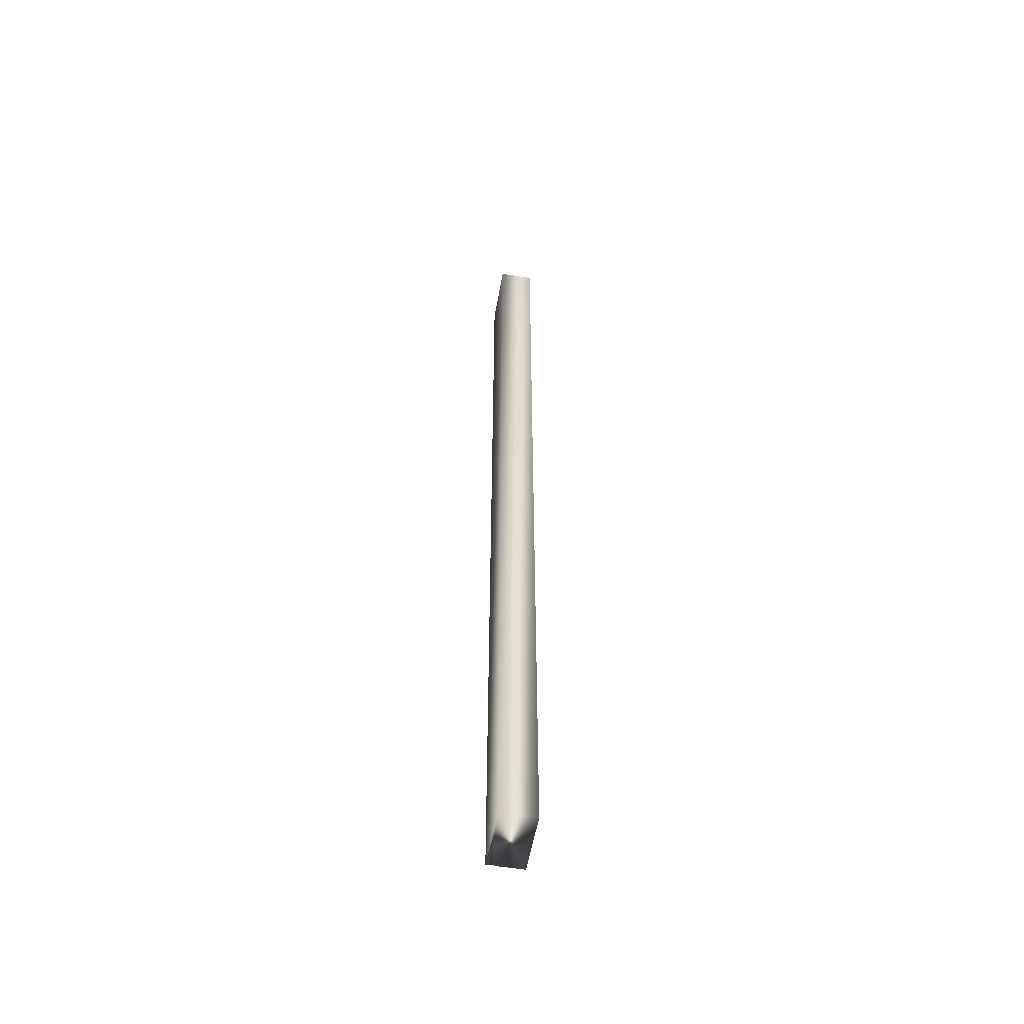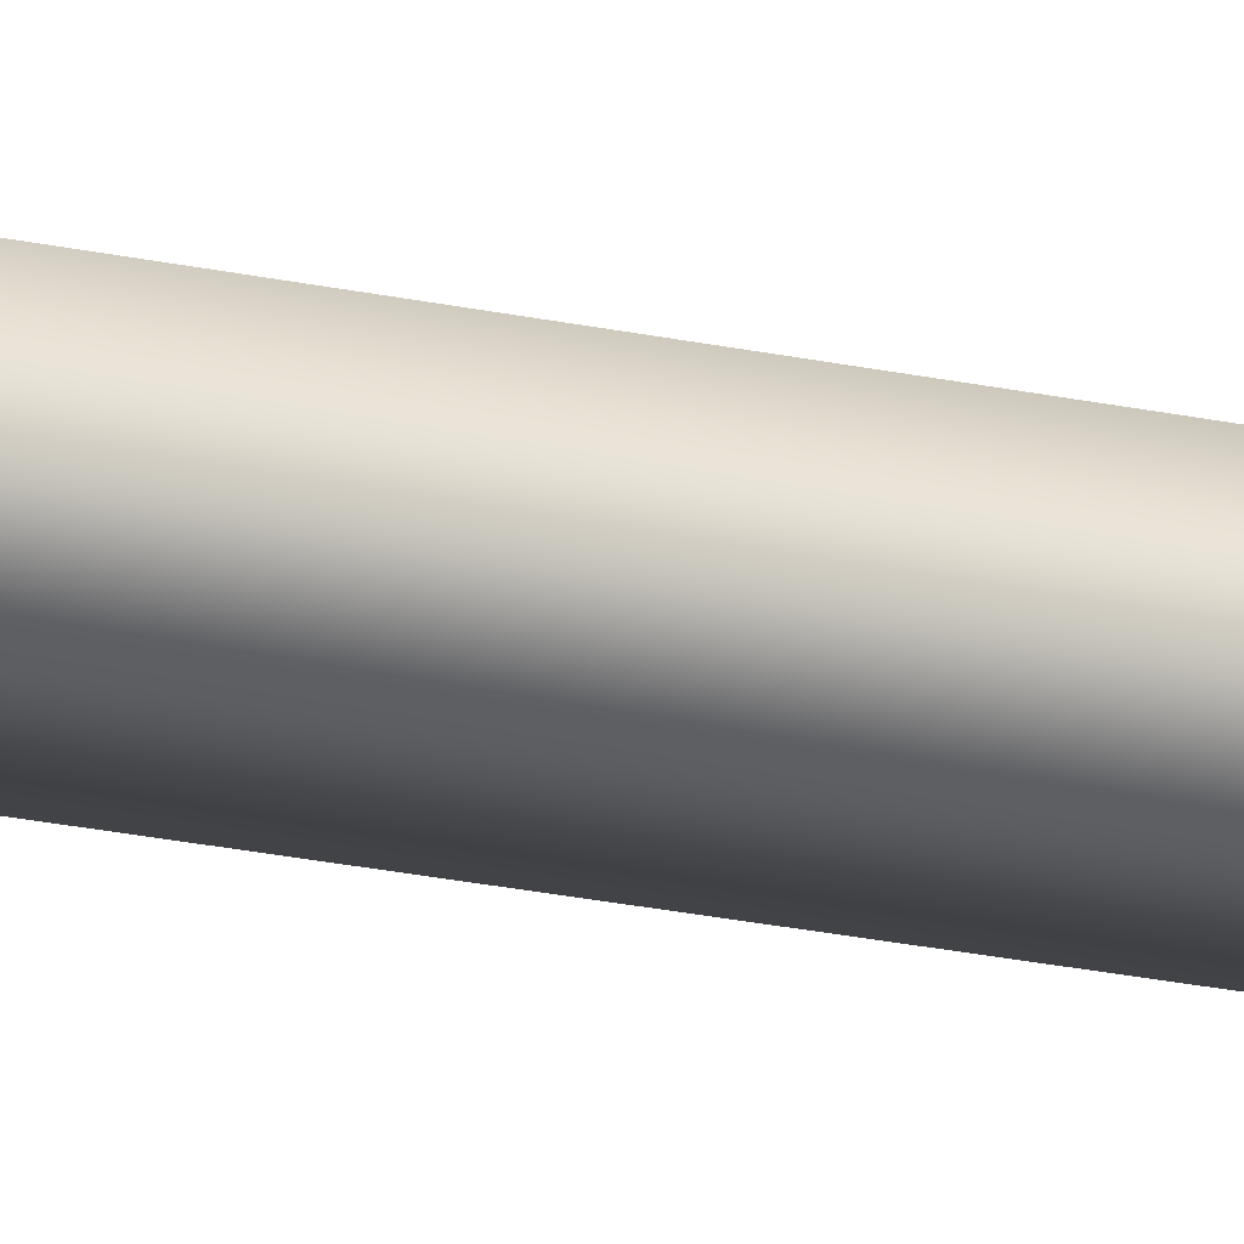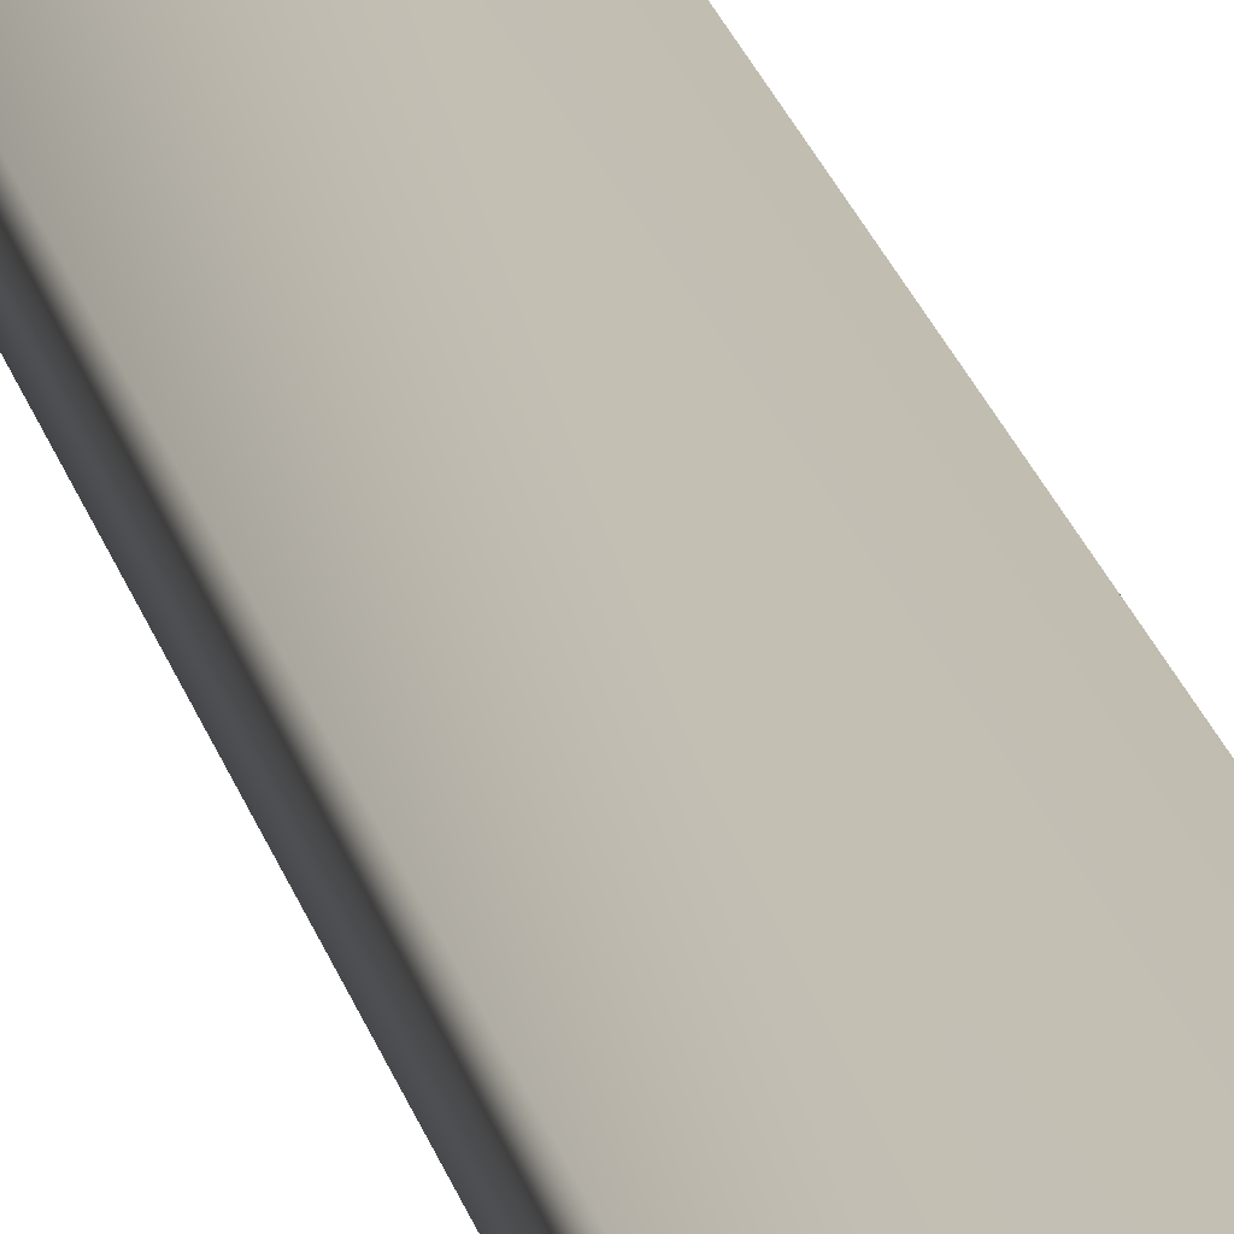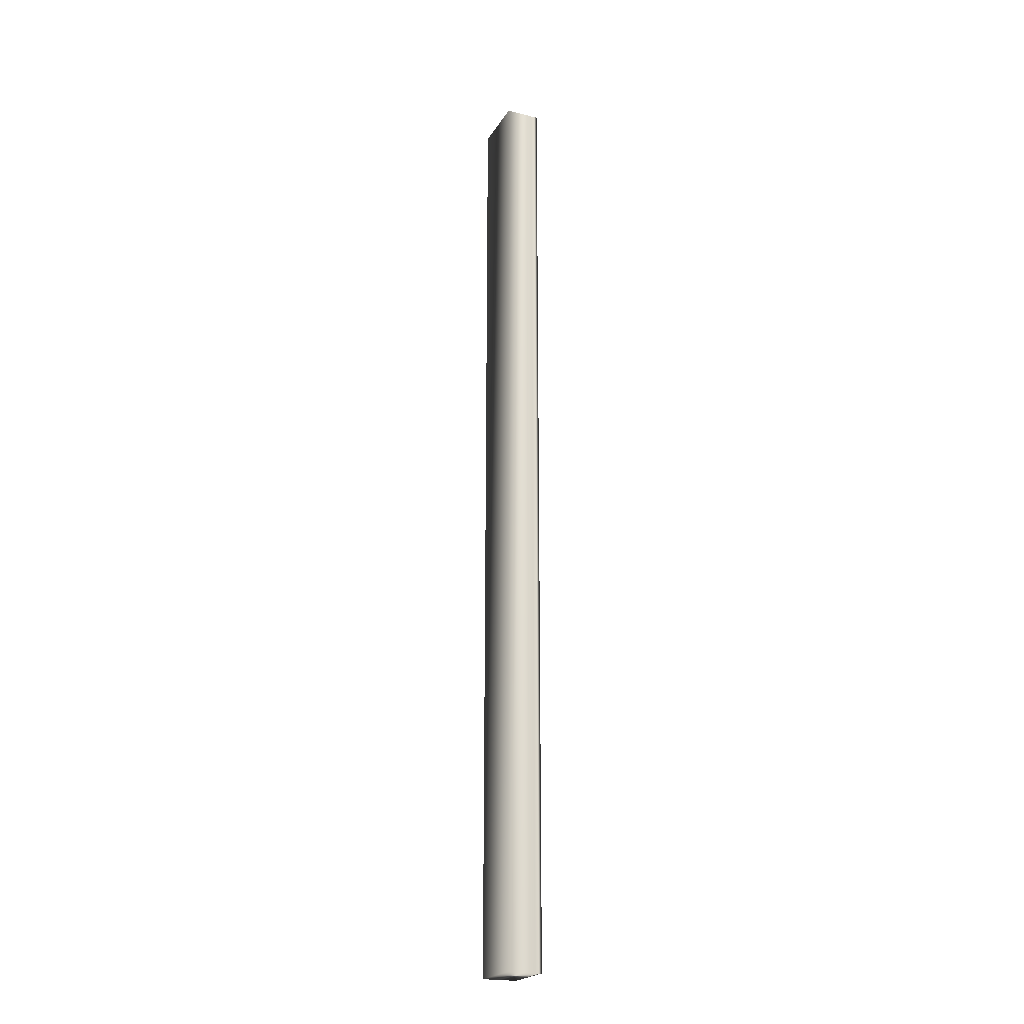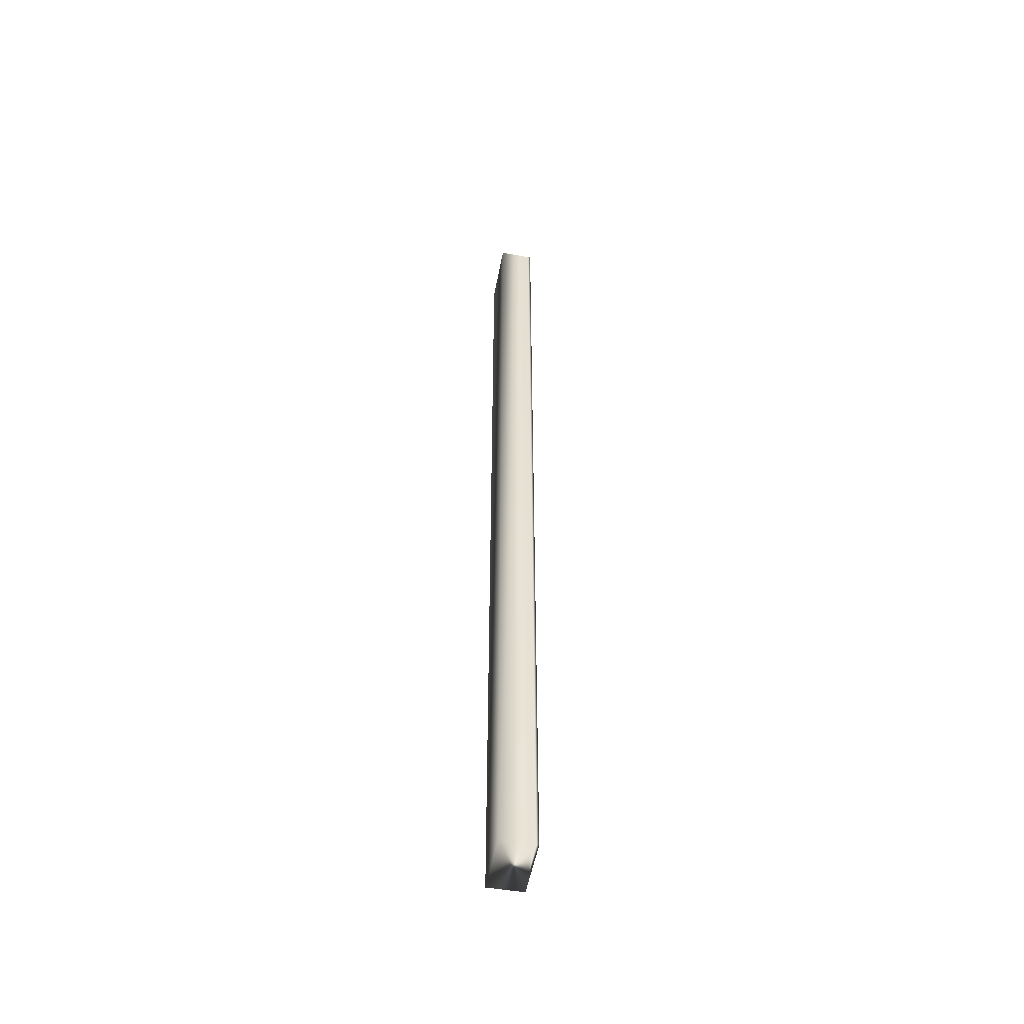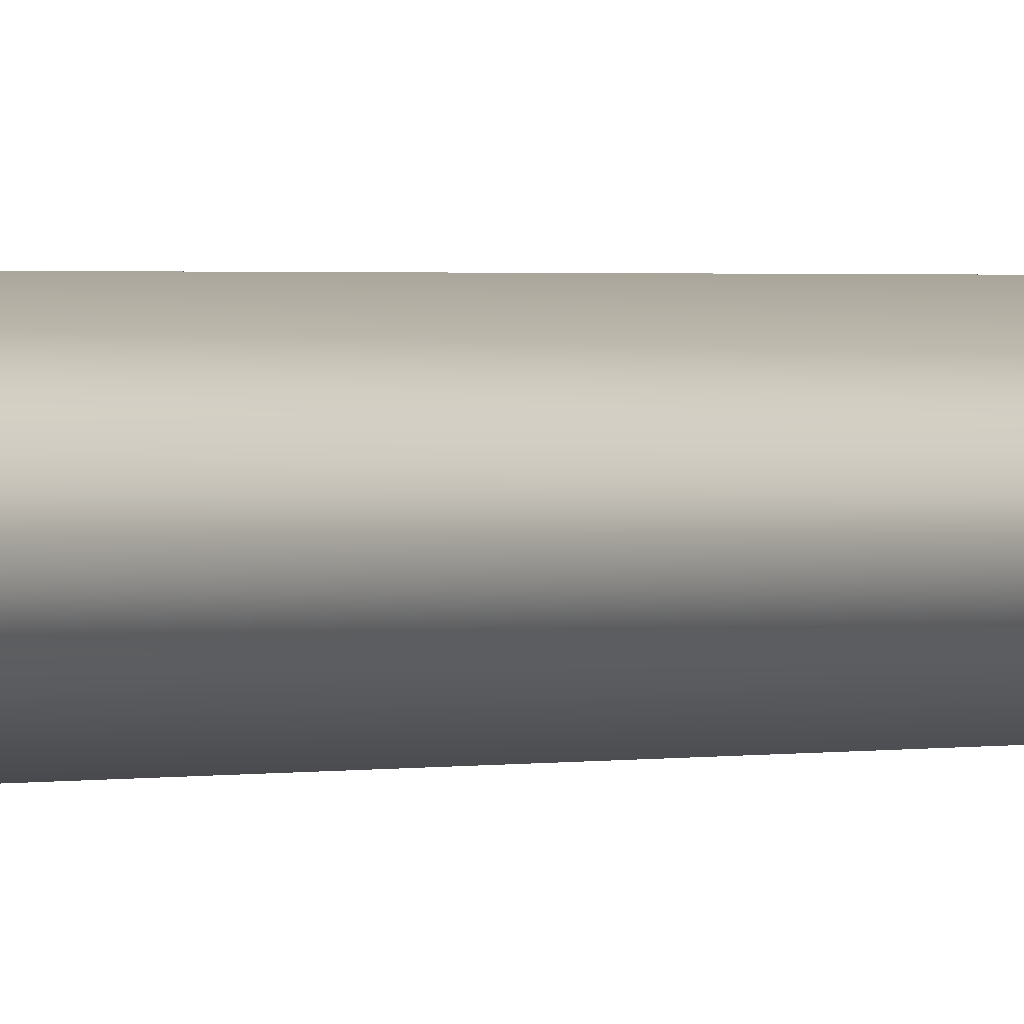
<metadata>
{"format":"obj","ext":"obj","renderer":"f3d","projection":"perspective","resolution":1024,"background":"white","views":[{"elev":-54.9,"azim":93.2,"up":"+Y"},{"elev":-23.1,"azim":69.6,"up":"+Z"},{"elev":16.5,"azim":170.1,"up":"+Z"},{"elev":-21.7,"azim":-100.1,"up":"+Y"},{"elev":-51.2,"azim":-87.5,"up":"+Y"},{"elev":0.6,"azim":32.5,"up":"+Z"}]}
</metadata>
<code>
v -65.89 38.75 -95.38
v -65.89 46.75 -95.38
v -66.4 38.75 -95.27
v -66.4 46.75 -95.27
v -66.41 46.75 -95.35
v -66.41 38.75 -95.35
v -66.4 46.75 -95.32
v -66.4 38.75 -95.32
v -66.4 38.75 -95.29
v -66.4 46.75 -95.29
v -65.95 46.75 -95.67
v -66.46 46.75 -95.55
v -66.46 38.75 -95.55
v -65.95 38.75 -95.67
f 1 2 3
f 3 2 4
f 5 6 7
f 7 6 8
f 7 8 9
f 3 4 9
f 9 4 10
f 9 10 7
f 11 12 2
f 2 12 5
f 2 5 7
f 7 10 2
f 2 10 4
f 6 5 13
f 13 5 12
f 14 11 1
f 1 11 2
f 14 1 13
f 13 1 6
f 6 1 8
f 8 1 9
f 9 1 3
f 13 12 14
f 14 12 11

</code>
